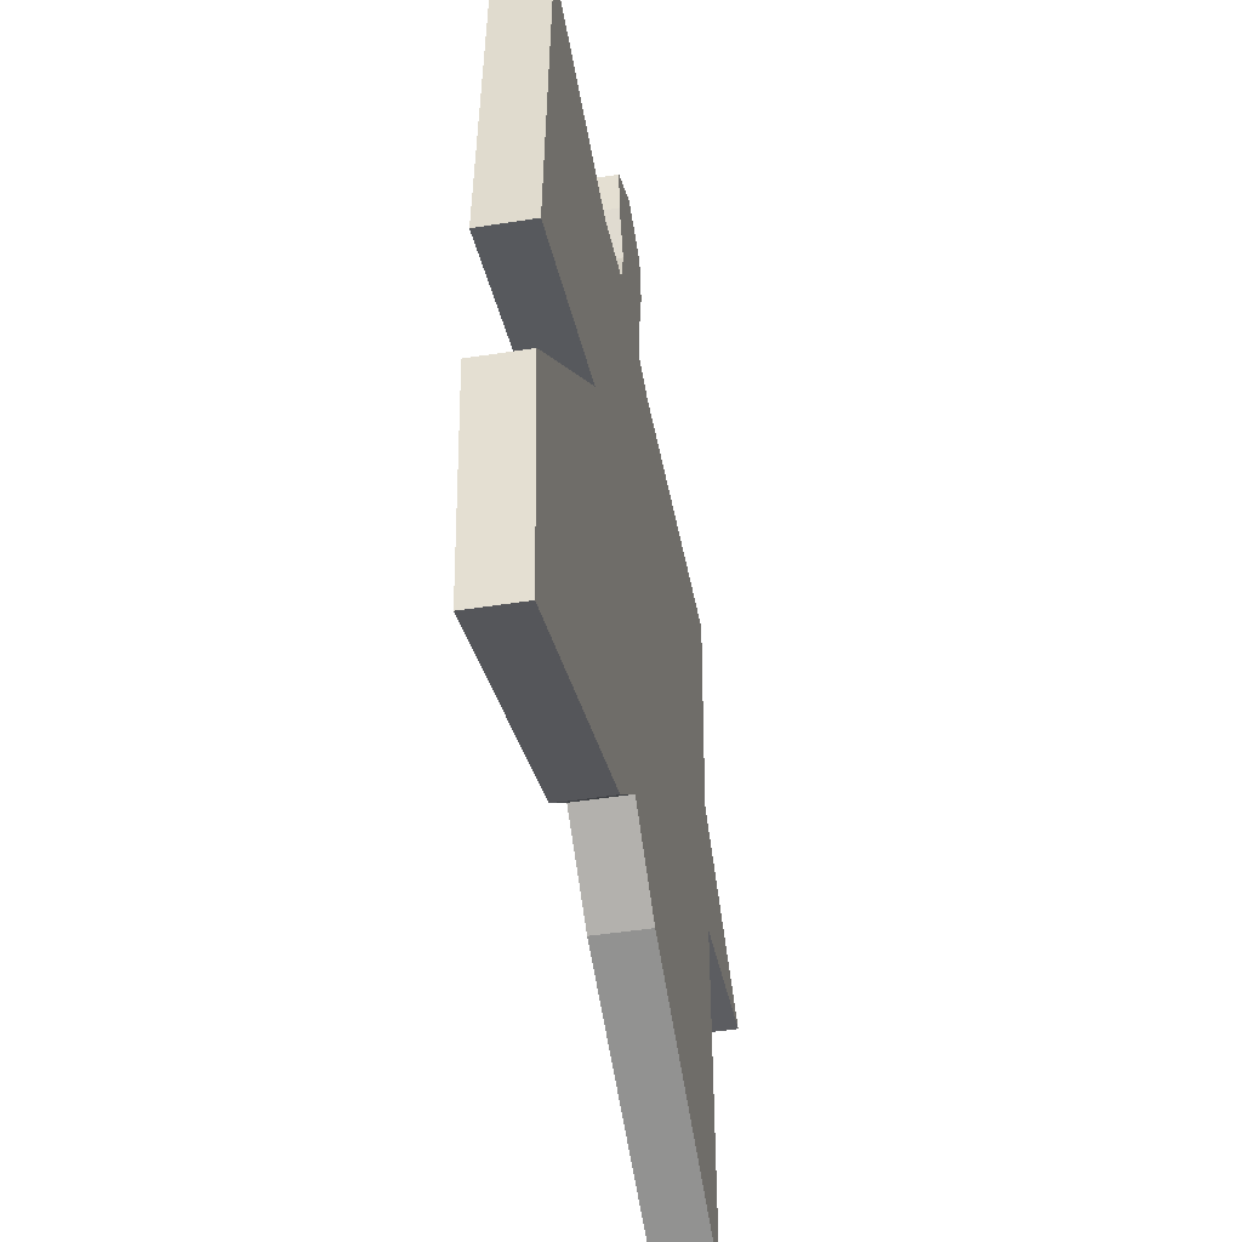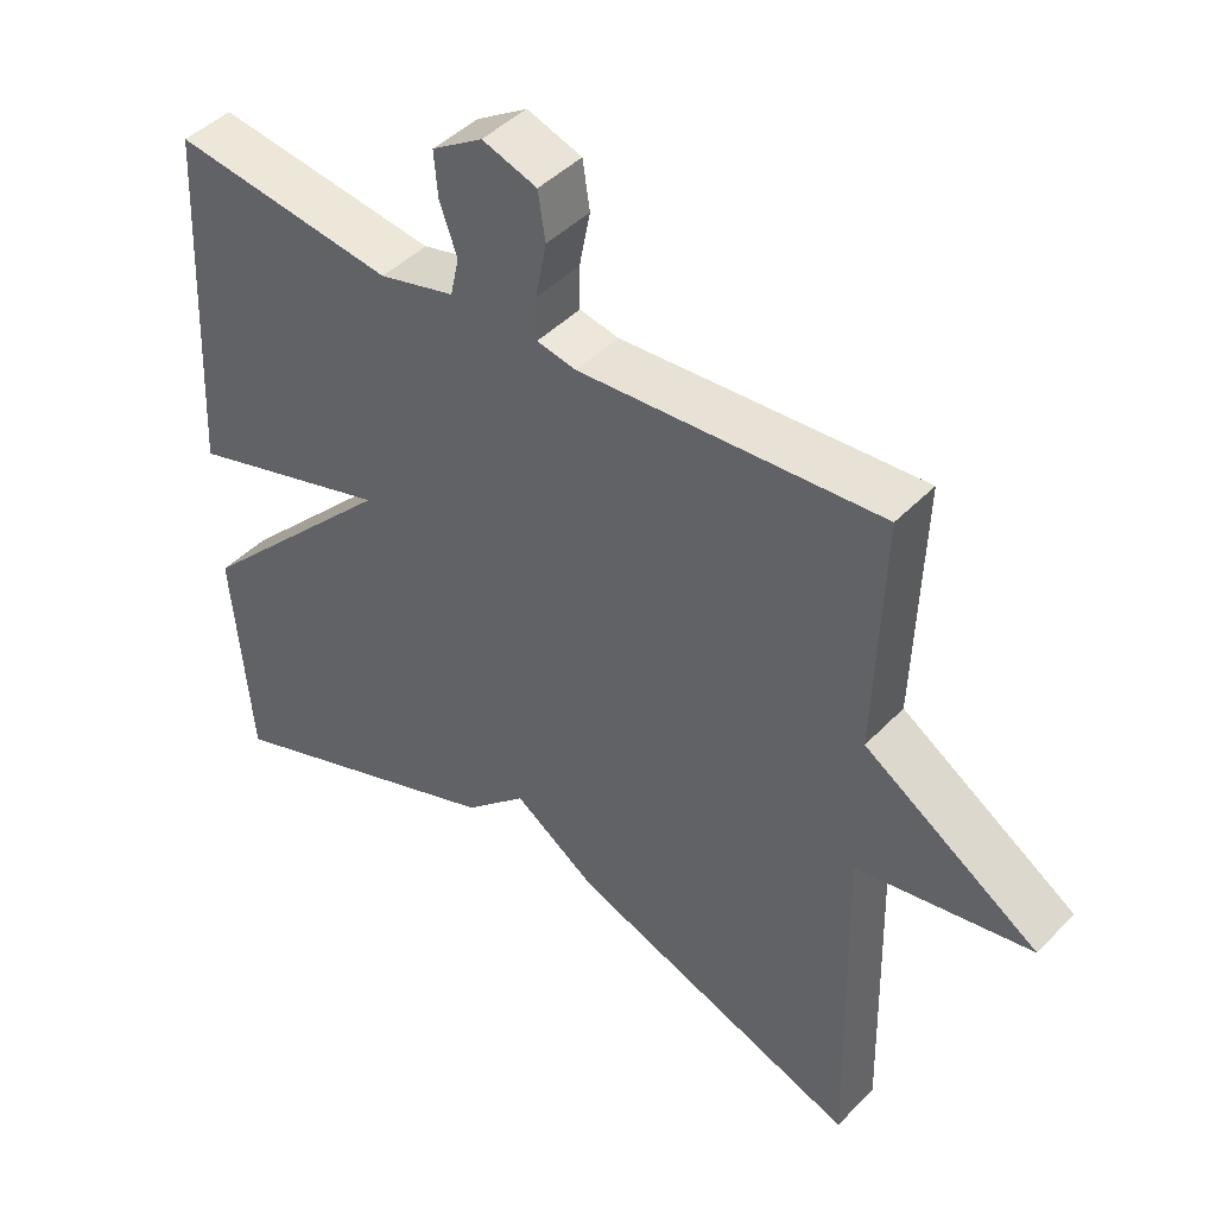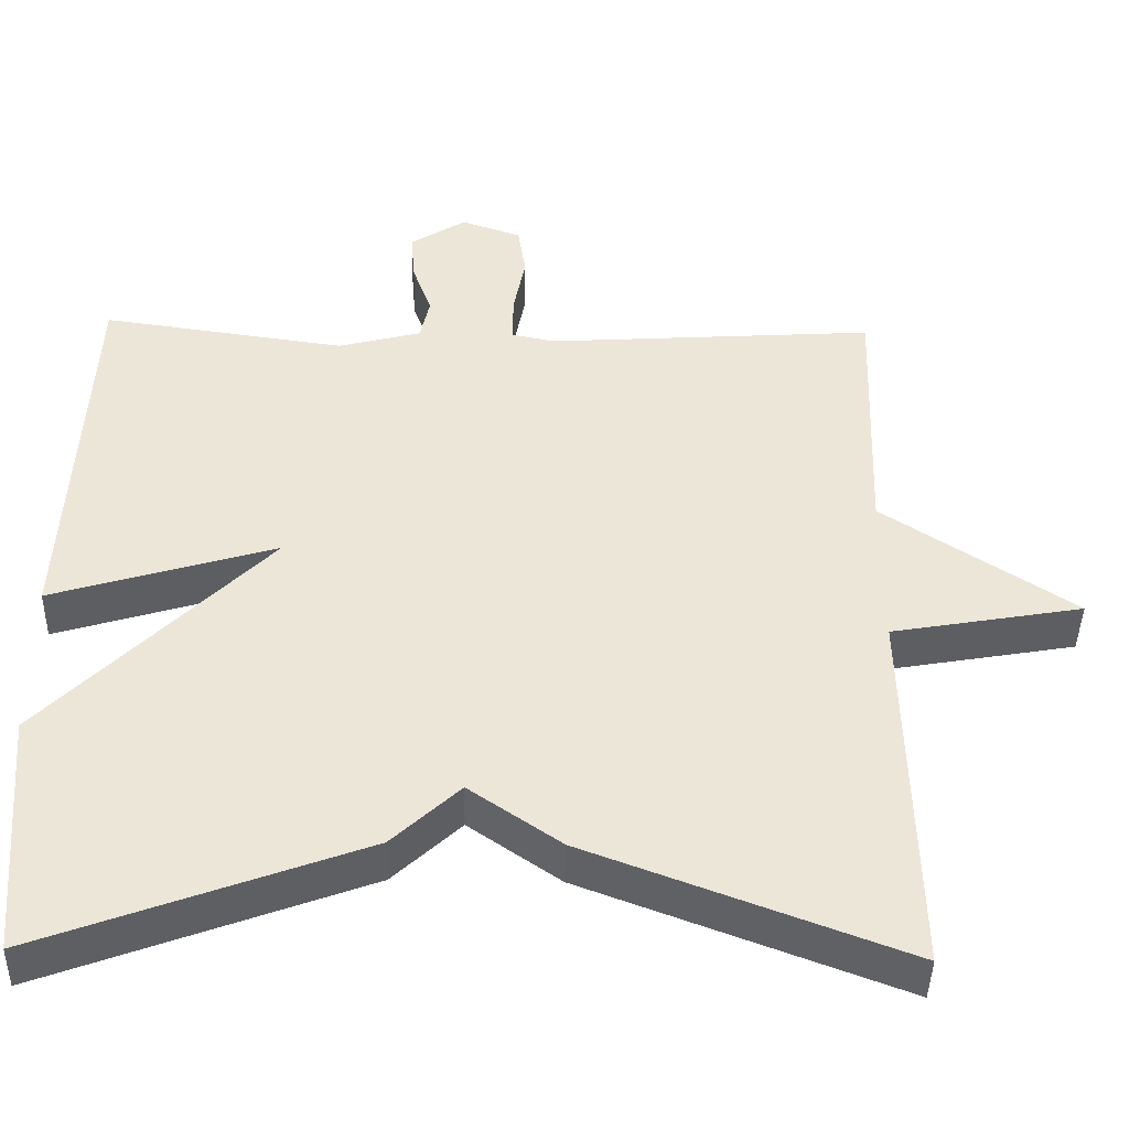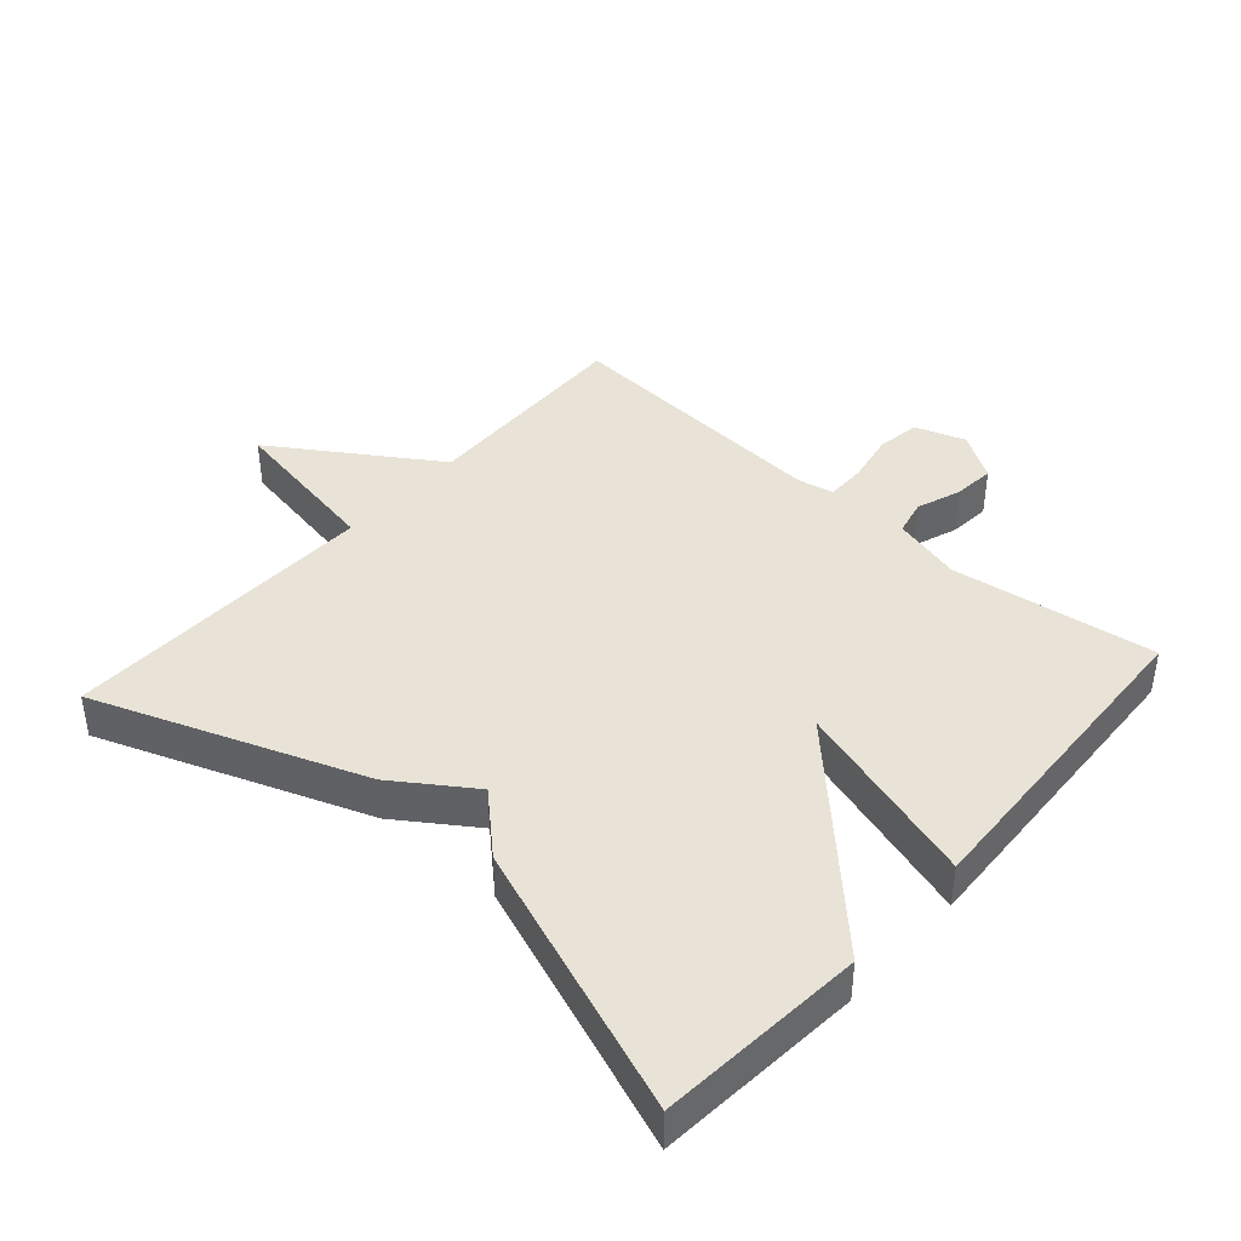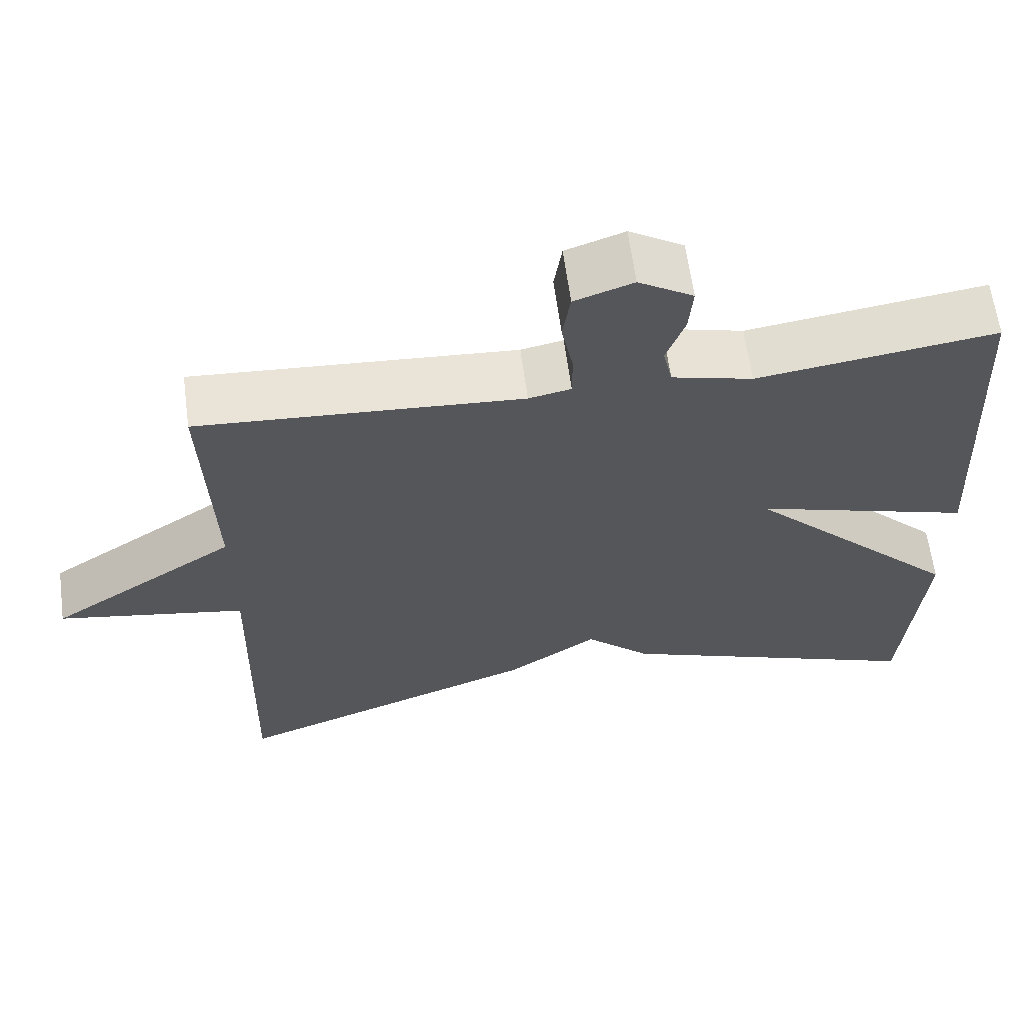
<metadata>
{"format":"obj","ext":"obj","renderer":"f3d","projection":"perspective","resolution":1024,"background":"white","views":[{"elev":-46.5,"azim":-79.8,"up":"+Z"},{"elev":44.3,"azim":40.2,"up":"+Z"},{"elev":-42.7,"azim":-1.3,"up":"+Z"},{"elev":41.4,"azim":-138.4,"up":"+Y"},{"elev":62.8,"azim":172.4,"up":"+Z"}]}
</metadata>
<code>
v 0.5 0.07 0.5
v 0.489 0.07 0.172
v 0.729 0.07 0.014
v 0.489 0.07 -0.028
v 0.5 0.07 -0.5
v 0.103 0.07 -0.351
v -0.012 0.07 -0.272
v -0.097 0.07 -0.351
v -0.5 0.07 -0.5
v -0.525 0.07 -0.191
v -0.244 0.07 0.094
v -0.525 0.07 0.009
v -0.5 0.07 0.5
v -0.194 0.07 0.457
v -0.09 0.07 0.484
v -0.078 0.07 0.538
v -0.102 0.07 0.605
v -0.107 0.07 0.667
v -0.037 0.07 0.711
v 0.038 0.07 0.685
v 0.048 0.07 0.62
v 0.033 0.07 0.543
v 0.033 0.07 0.484
v 0.087 0.07 0.473
v 0.5 0 0.5
v 0.489 0 0.172
v 0.729 0 0.014
v 0.489 0 -0.028
v 0.5 0 -0.5
v 0.103 0 -0.351
v -0.012 0 -0.272
v -0.097 0 -0.351
v -0.5 0 -0.5
v -0.525 0 -0.191
v -0.244 0 0.094
v -0.525 0 0.009
v -0.5 0 0.5
v -0.194 0 0.457
v -0.09 0 0.484
v -0.078 0 0.538
v -0.102 0 0.605
v -0.107 0 0.667
v -0.037 0 0.711
v 0.038 0 0.685
v 0.048 0 0.62
v 0.033 0 0.543
v 0.033 0 0.484
v 0.087 0 0.473
f 20 21 22
f 19 20 22
f 18 19 22
f 17 18 22
f 16 17 22
f 15 16 22 23
f 14 15 23 24
f 11 12 13 14
f 9 10 11
f 8 9 11
f 7 8 11
f 11 14 24
f 7 11 24
f 6 7 24
f 5 6 24
f 4 5 24
f 2 3 4
f 24 1 2
f 2 4 24
f 46 45 44
f 46 44 43
f 46 43 42
f 46 42 41
f 46 41 40
f 47 46 40 39
f 48 47 39 38
f 38 37 36 35
f 35 34 33
f 35 33 32
f 35 32 31
f 48 38 35
f 48 35 31
f 48 31 30
f 48 30 29
f 48 29 28
f 28 27 26
f 26 25 48
f 48 28 26
f 1 25 26 2
f 2 26 27 3
f 3 27 28 4
f 4 28 29 5
f 5 29 30 6
f 6 30 31 7
f 7 31 32 8
f 8 32 33 9
f 9 33 34 10
f 10 34 35 11
f 11 35 36 12
f 12 36 37 13
f 13 37 38 14
f 14 38 39 15
f 15 39 40 16
f 16 40 41 17
f 17 41 42 18
f 18 42 43 19
f 19 43 44 20
f 20 44 45 21
f 21 45 46 22
f 22 46 47 23
f 23 47 48 24
f 24 48 25 1

</code>
